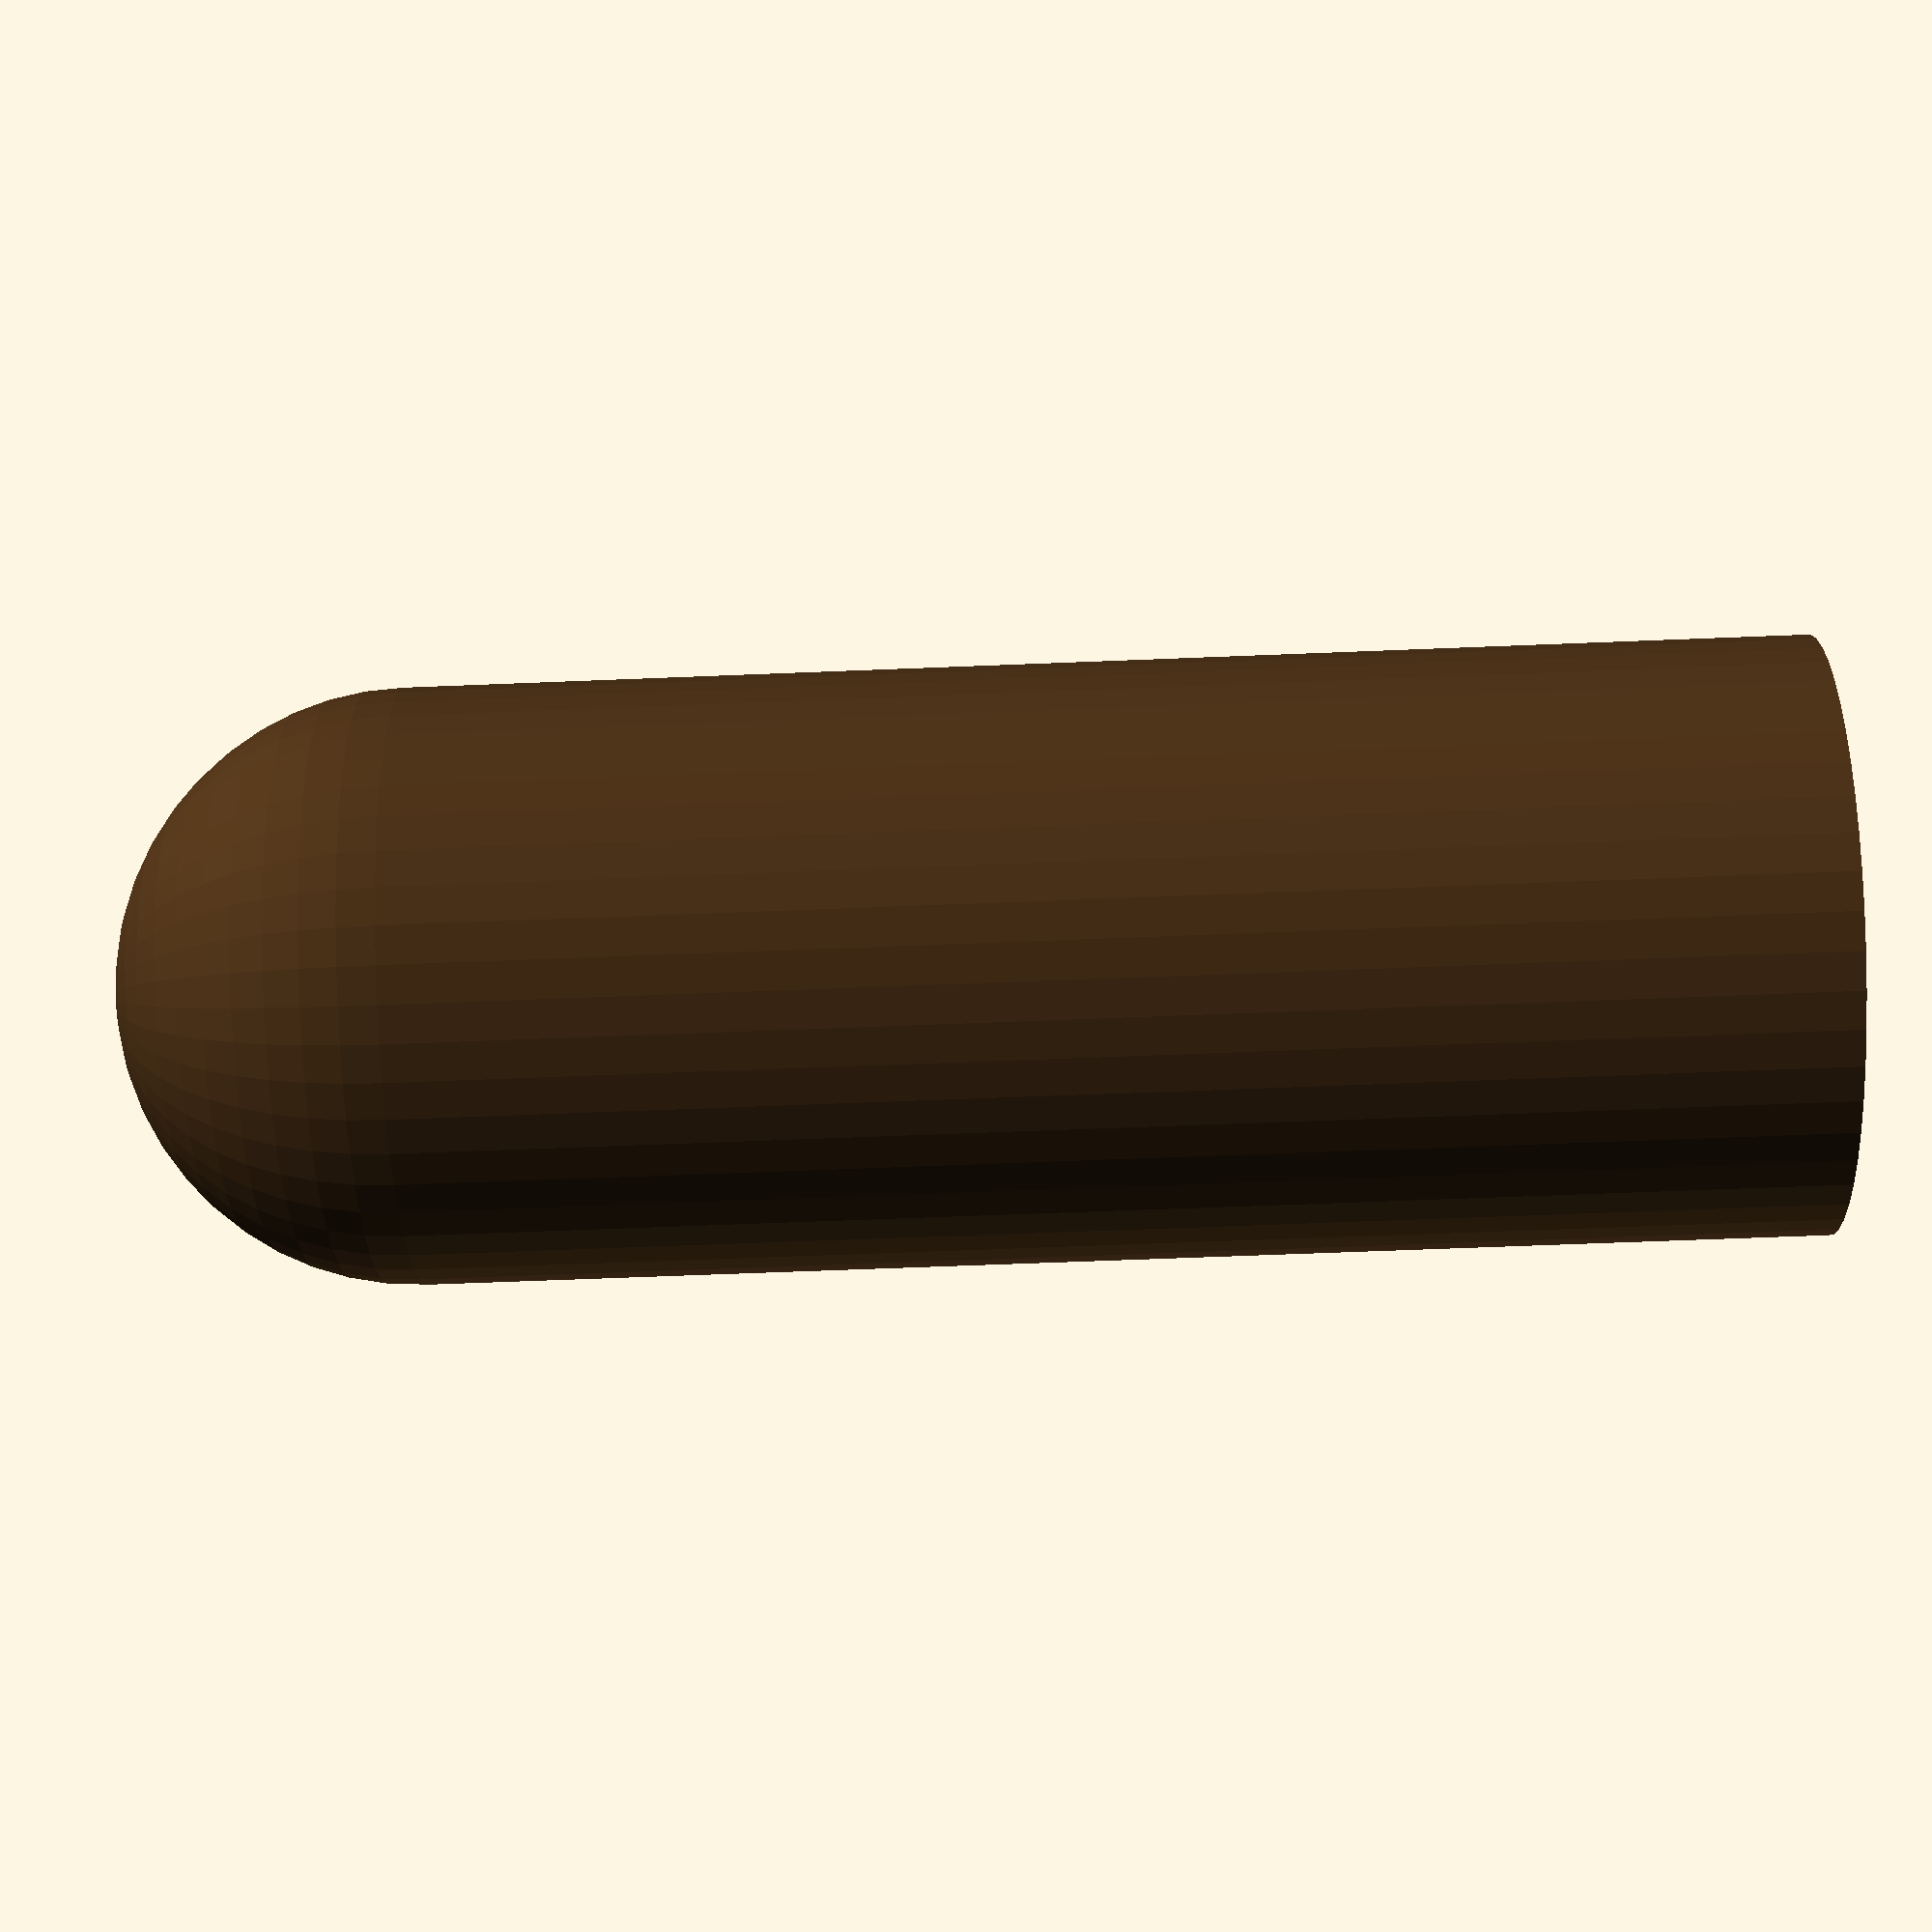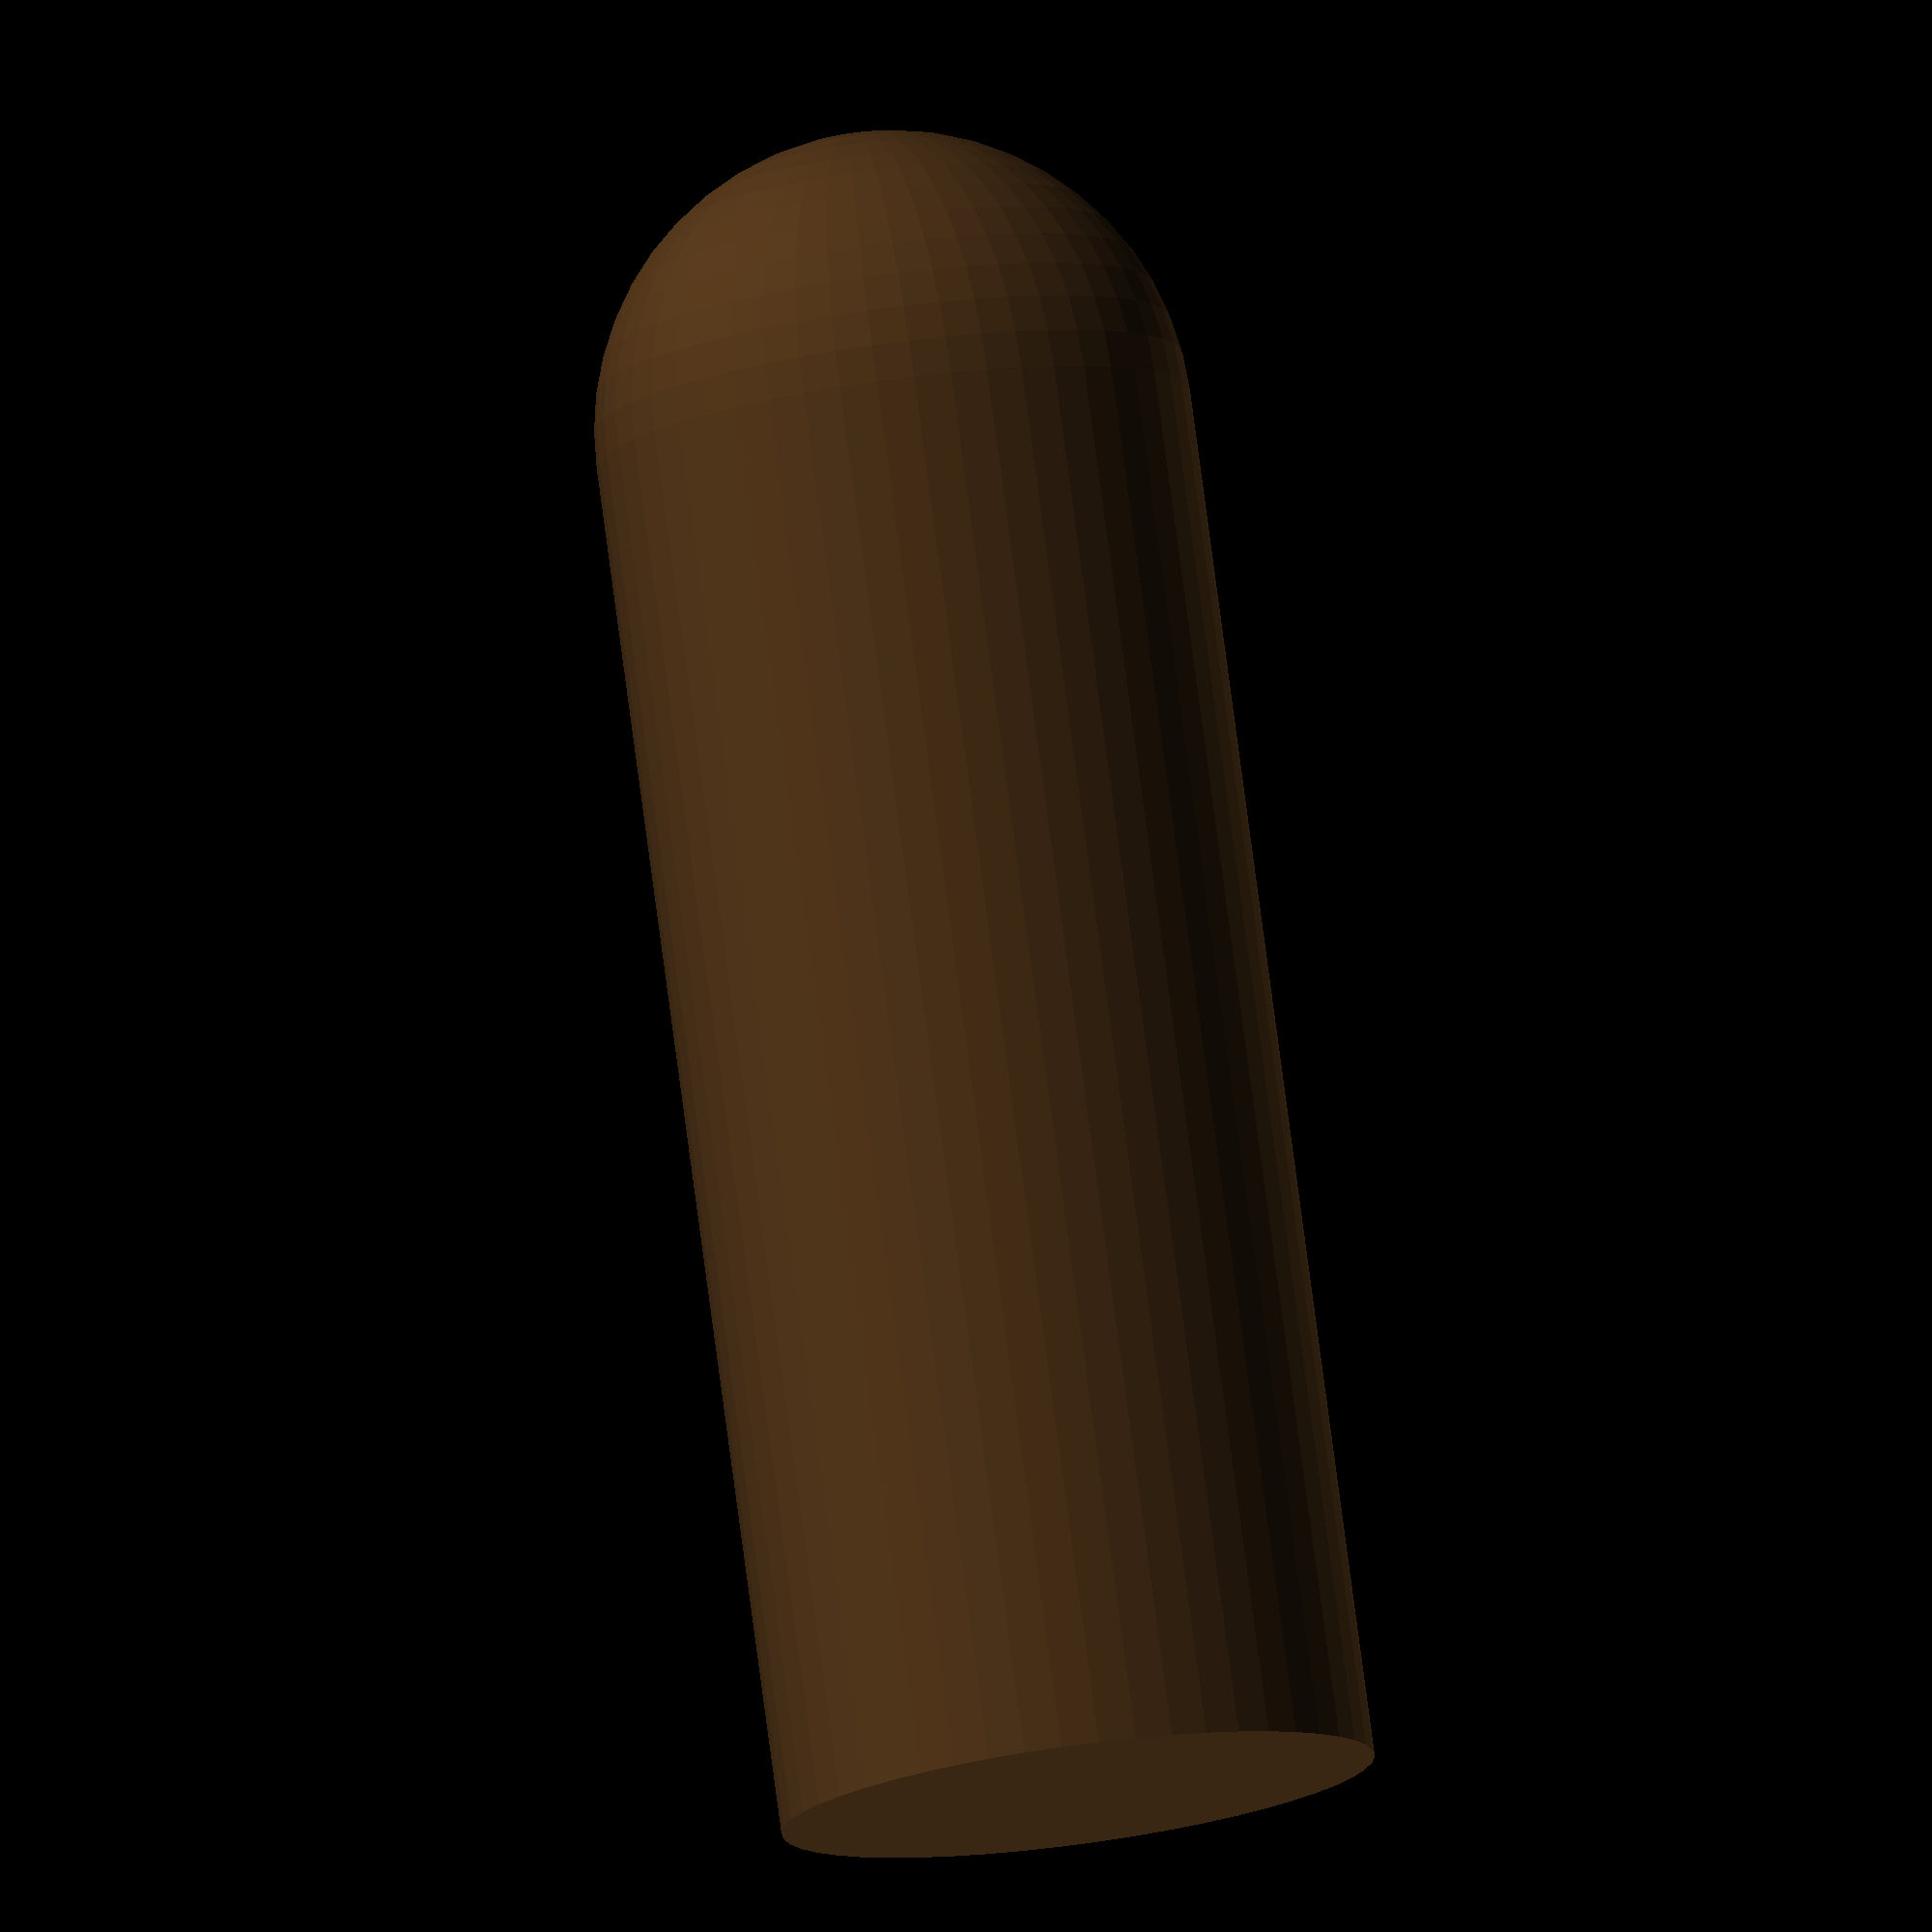
<openscad>
//global
lent=50;
//wood-cylinder
cyD=24;
cyH=80-cyD;
color(c=[.3,.2,.1])
union(){
translate([0,0,-cyH/2]) cylinder(h=cyH, r=cyD/2,center=true,$fn=lent);
sphere(r=cyD/2,center=true,$fn=lent);}
</openscad>
<views>
elev=60.7 azim=179.1 roll=92.4 proj=p view=solid
elev=99.6 azim=294.8 roll=7.6 proj=o view=solid
</views>
